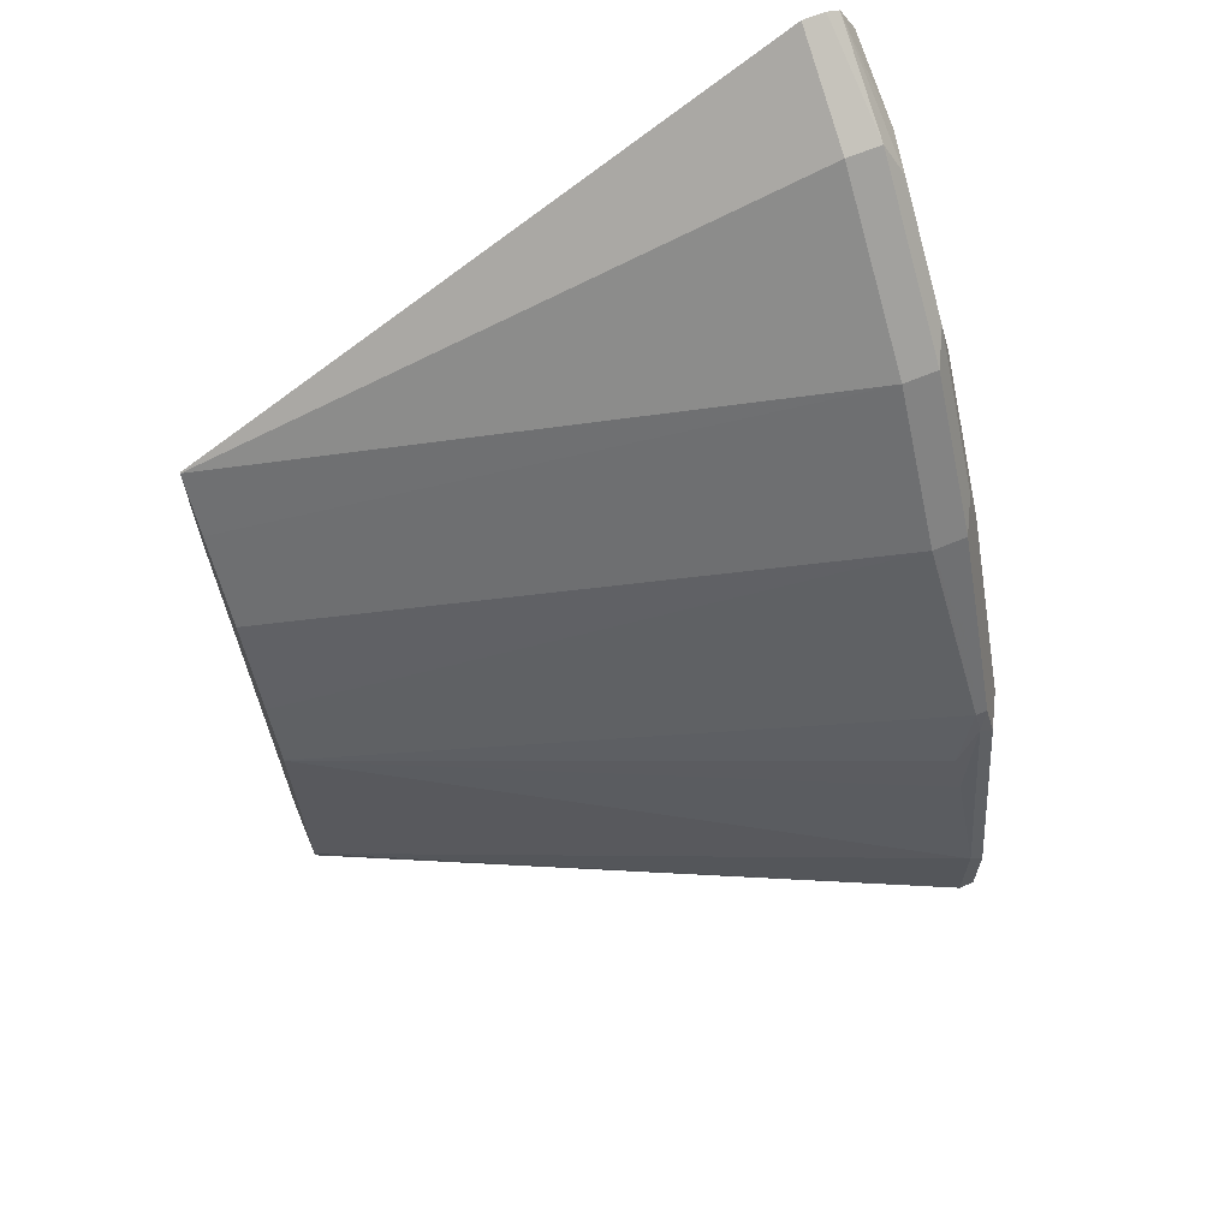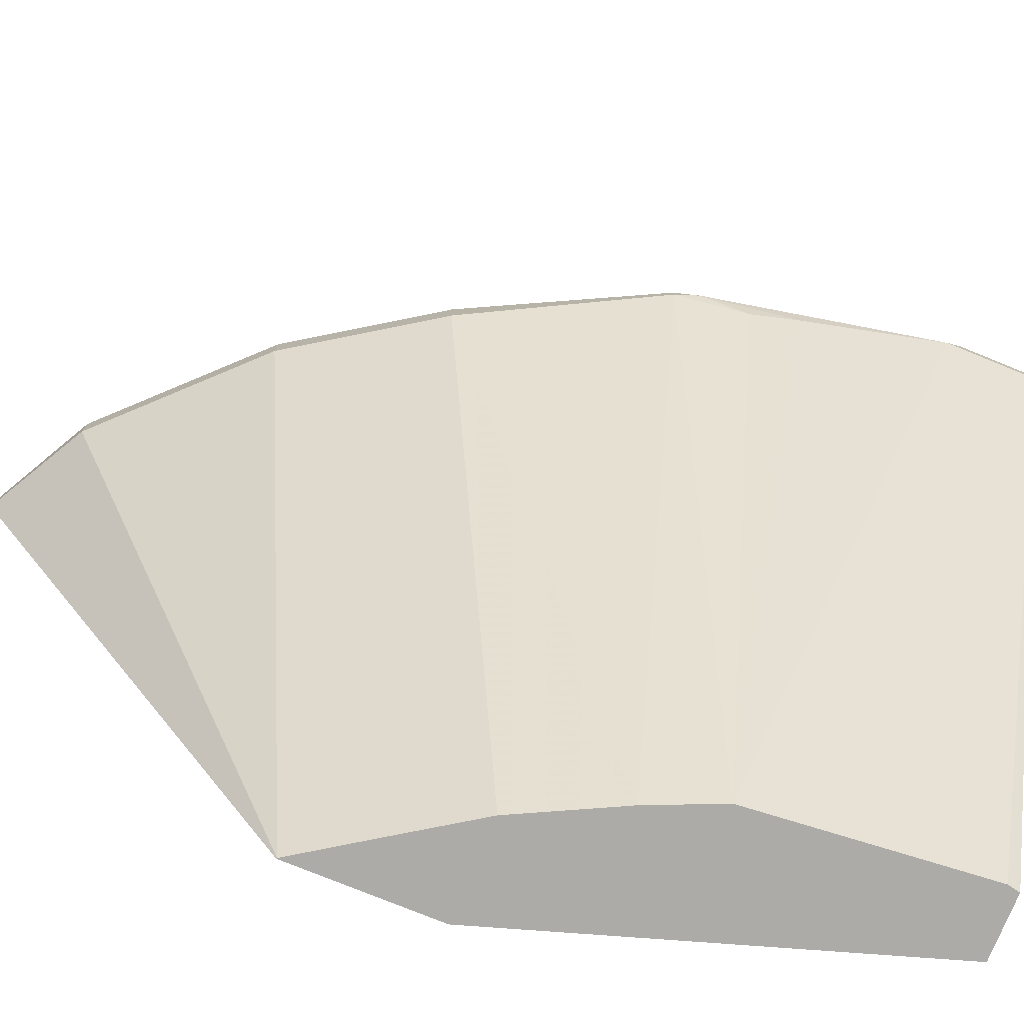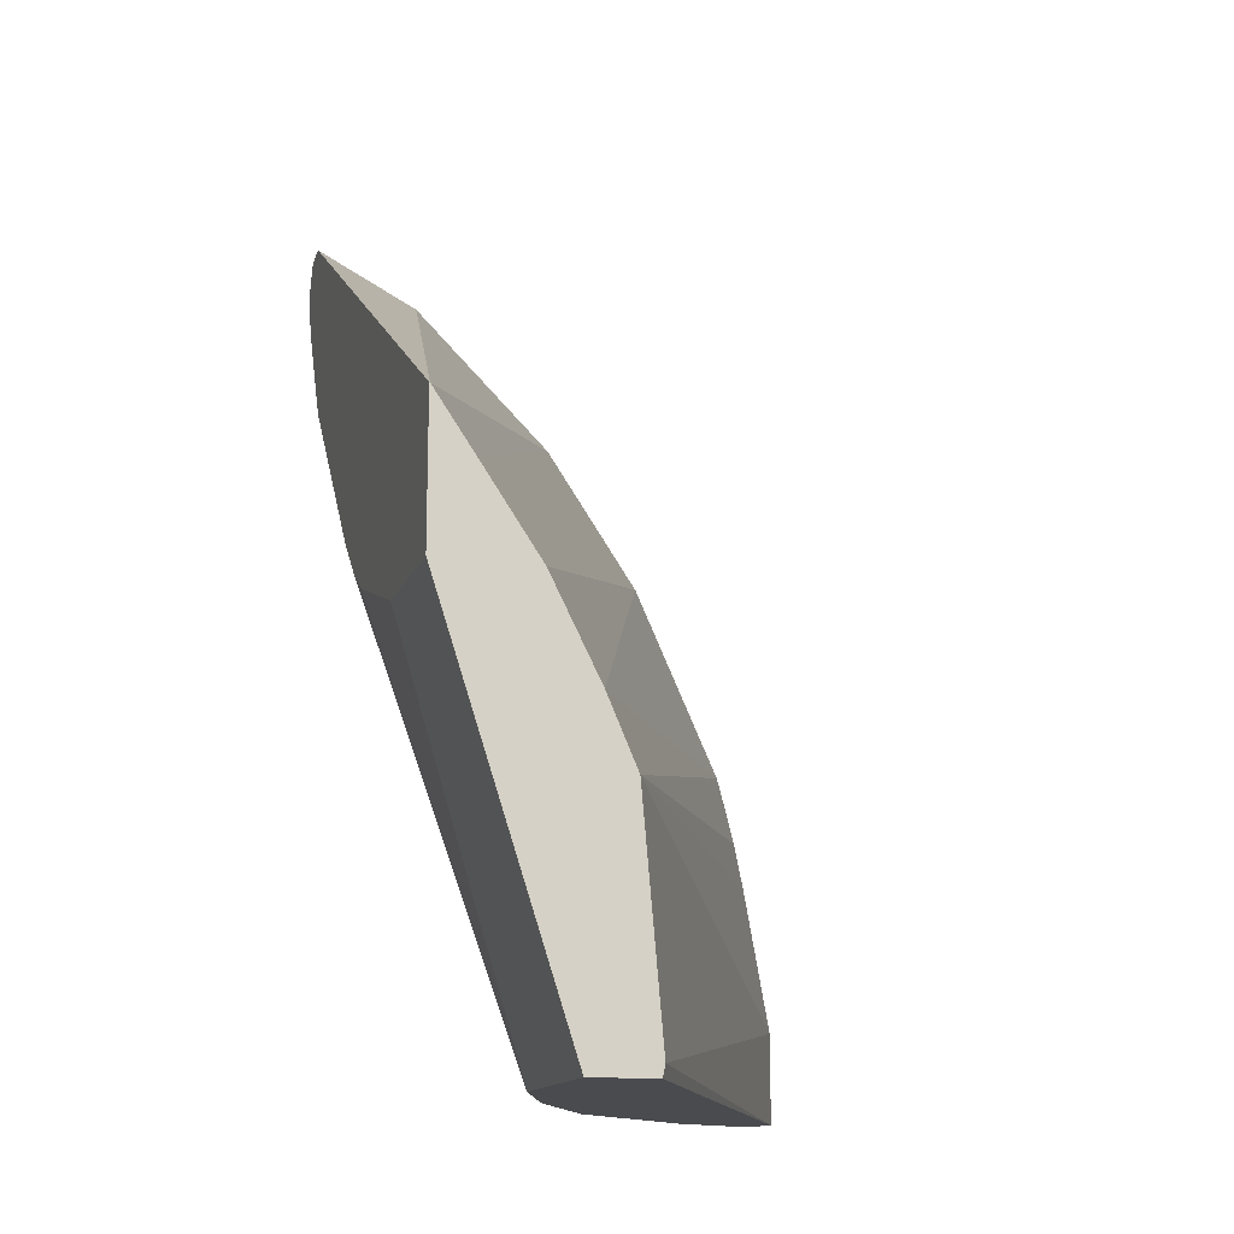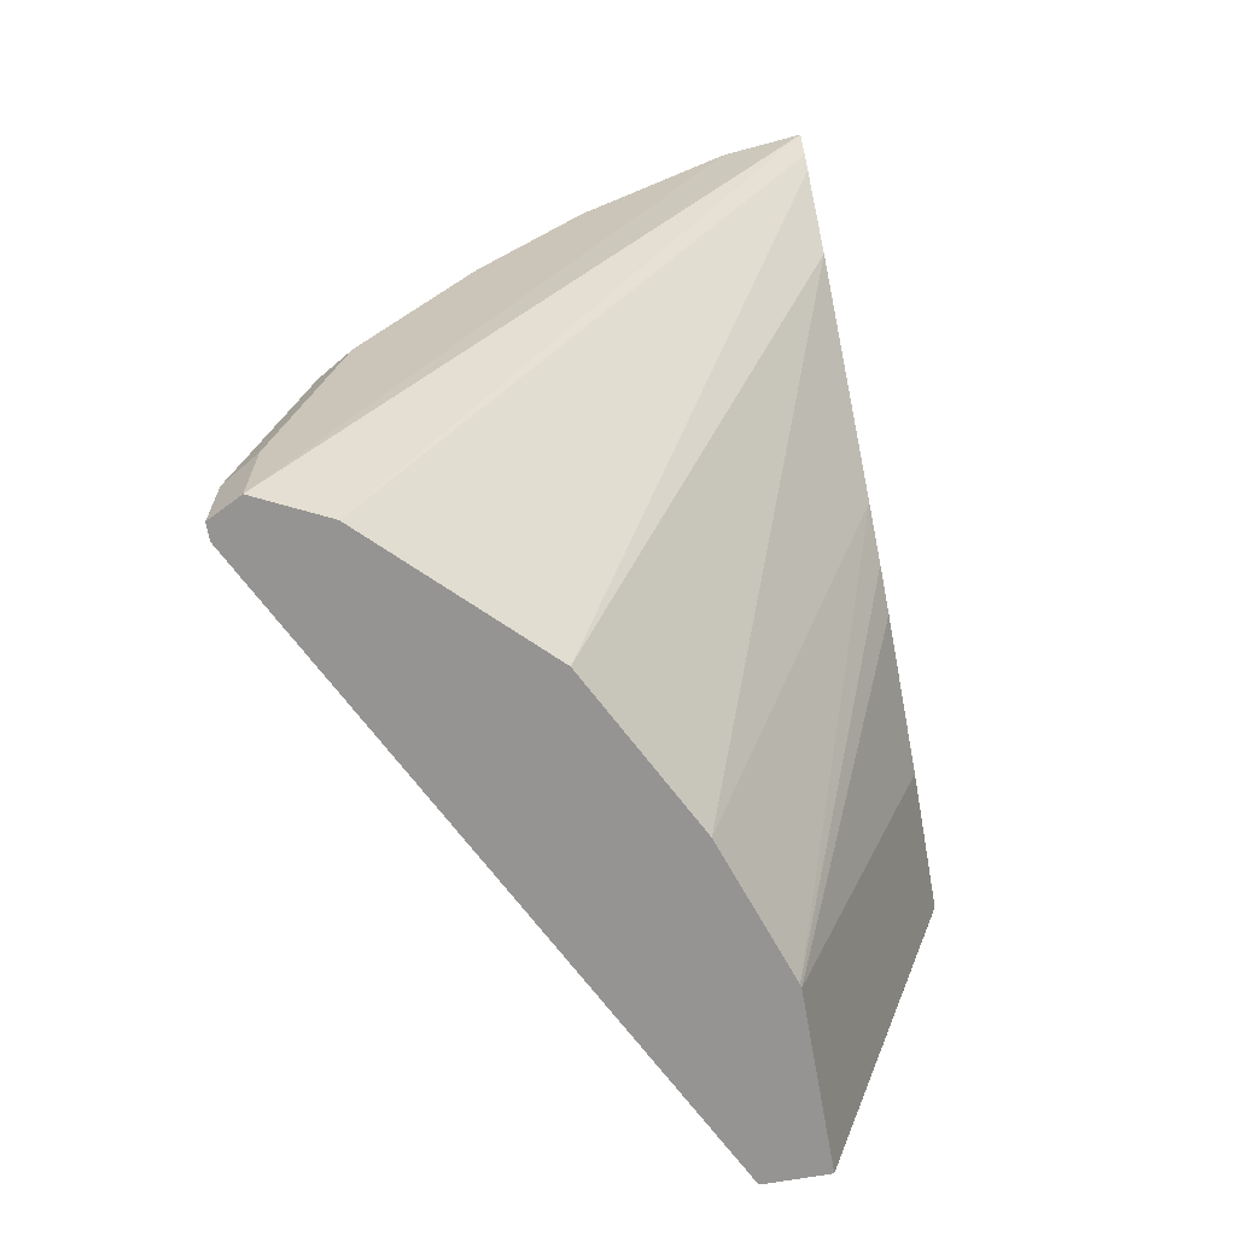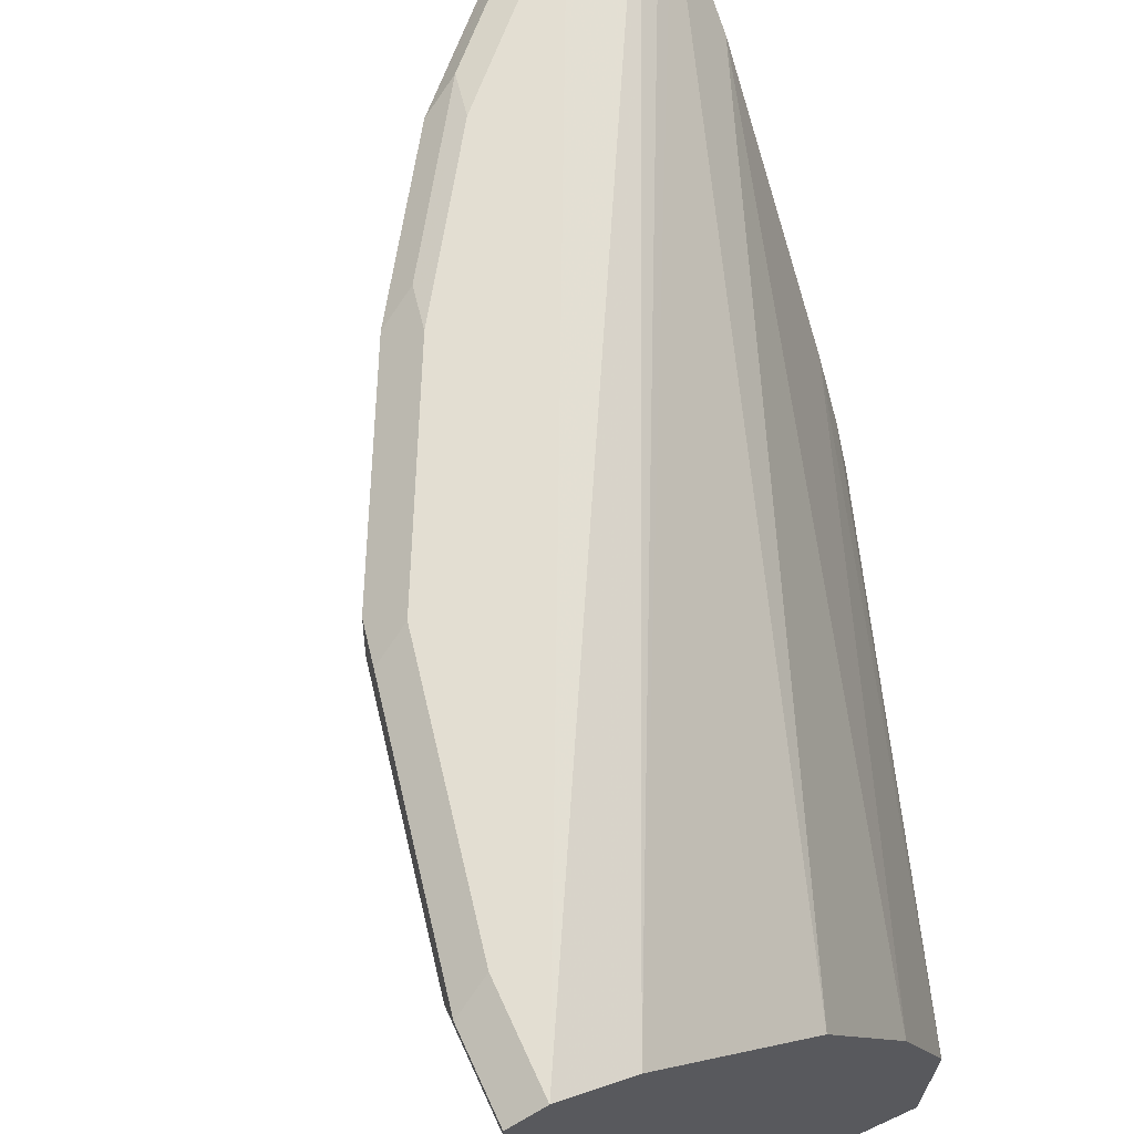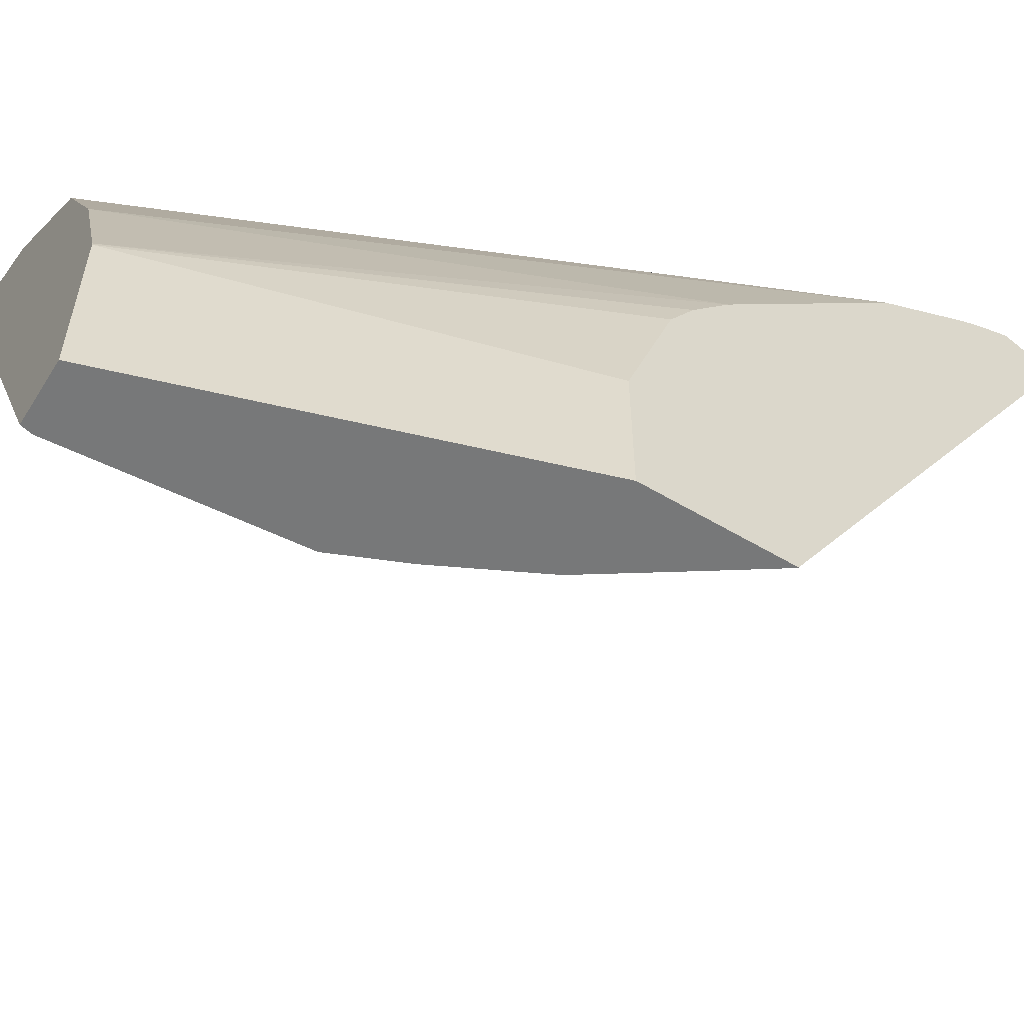
<metadata>
{"format":"obj","ext":"obj","renderer":"f3d","projection":"perspective","resolution":1024,"background":"white","views":[{"elev":64.7,"azim":67.0,"up":"+Z"},{"elev":-76.3,"azim":67.8,"up":"+Y"},{"elev":-14.3,"azim":-15.9,"up":"+Z"},{"elev":-67.2,"azim":-169.8,"up":"+Z"},{"elev":67.6,"azim":155.4,"up":"+Y"},{"elev":-57.4,"azim":-121.7,"up":"+Y"}]}
</metadata>
<code>
v 0.2872 0.6186 0.00129
v 0.2872 0.6892 0.00129
v 0.312 0.6186 0.00129
v 0.2358 0.6186 0.1602
v 0.2358 0.6188 0.1601
v 0.2875 0.6907 0.00129
v 0.2358 0.6762 0.1601
v 0.2358 0.7337 0.179
v 0.2358 0.7497 0.1889
v 0.4339 0.8679 0.00129
v 0.3129 0.6186 0.006
v 0.2358 0.6186 0.2171
v 0.3063 0.7467 0.00129
v 0.2358 0.7688 0.2045
v 0.4339 0.8743 0.00129
v 0.4339 0.8679 0.03831
v 0.3051 0.6186 0.09455
v 0.2358 0.8585 0.3577
v 0.2361 0.6186 0.217
v 0.3382 0.8105 0.00129
v 0.2358 0.8454 0.2811
v 0.4212 0.8807 0.00129
v 0.4339 0.8743 0.03192
v 0.4148 0.8679 0.134
v 0.4212 0.8615 0.09573
v 0.4164 0.8591 0.1149
v 0.4116 0.8663 0.1436
v 0.2936 0.6186 0.1213
v 0.2776 0.8568 0.335
v 0.2358 0.8676 0.3577
v 0.2515 0.6186 0.1941
v 0.335 0.8568 0.2776
v 0.3765 0.8488 0.00129
v 0.2358 0.8697 0.3211
v 0.4212 0.8807 0.03831
v 0.3957 0.8679 0.00129
v 0.2358 0.8795 0.3434
v 0.268 0.8807 0.3254
v 0.4148 0.8743 0.1277
v 0.4116 0.8711 0.1436
v 0.3925 0.8663 0.1819
v 0.3781 0.8591 0.2106
v 0.3733 0.8568 0.2201
v 0.2745 0.6186 0.1596
v 0.2776 0.8711 0.335
v 0.2358 0.8728 0.3559
v 0.335 0.8711 0.2776
v 0.2358 0.874 0.3298
v 0.402 0.8807 0.134
v 0.284 0.8775 0.3223
v 0.2872 0.8807 0.3063
v 0.3765 0.8743 0.2042
v 0.3925 0.8711 0.1819
v 0.3733 0.8711 0.2201
v 0.3223 0.8775 0.284
v 0.3606 0.8775 0.2265
v 0.3638 0.8807 0.2106
v 0.3255 0.8807 0.268
f 30 45 46
f 24 39 40
f 29 47 45
f 29 32 47
f 28 43 44
f 27 43 28
f 27 42 43
f 27 41 42
f 31 44 32
f 27 53 41
f 27 40 53
f 24 26 25
f 22 57 49
f 24 40 27
f 23 49 39
f 23 35 49
f 22 49 35
f 22 58 57
f 22 51 58
f 22 38 51
f 22 37 38
f 22 36 37
f 19 32 29
f 20 21 34
f 32 43 54
f 24 27 26
f 20 34 33
f 52 54 53
f 32 44 43
f 19 31 32
f 55 57 58
f 55 56 57
f 52 56 54
f 52 57 56
f 50 58 51
f 50 55 58
f 47 56 55
f 47 54 56
f 47 55 50
f 45 47 50
f 45 50 46
f 42 54 43
f 42 53 54
f 41 53 42
f 39 53 40
f 39 52 53
f 39 57 52
f 39 49 57
f 38 50 51
f 38 46 50
f 37 46 38
f 36 48 37
f 34 48 36
f 33 34 36
f 32 54 47
f 18 19 29
f 4 30 46
f 18 29 45
f 3 10 11
f 2 9 6
f 2 8 9
f 2 7 8
f 1 7 2
f 1 5 7
f 1 4 5
f 1 12 4
f 1 19 12
f 1 31 19
f 1 44 31
f 4 12 18
f 1 28 44
f 1 11 17
f 1 3 11
f 1 10 3
f 1 15 10
f 1 22 15
f 1 36 22
f 1 33 36
f 1 20 33
f 1 13 20
f 1 6 13
f 1 2 6
f 1 17 28
f 4 18 30
f 18 45 30
f 4 37 48
f 17 27 28
f 17 26 27
f 17 25 26
f 16 25 17
f 16 24 25
f 16 39 24
f 16 23 39
f 4 46 37
f 15 22 35
f 13 21 20
f 13 14 21
f 12 19 18
f 15 35 23
f 10 16 11
f 11 16 17
f 4 34 21
f 4 21 14
f 4 14 9
f 4 9 8
f 4 48 34
f 4 7 5
f 6 9 14
f 6 14 13
f 10 15 23
f 10 23 16
f 4 8 7

</code>
